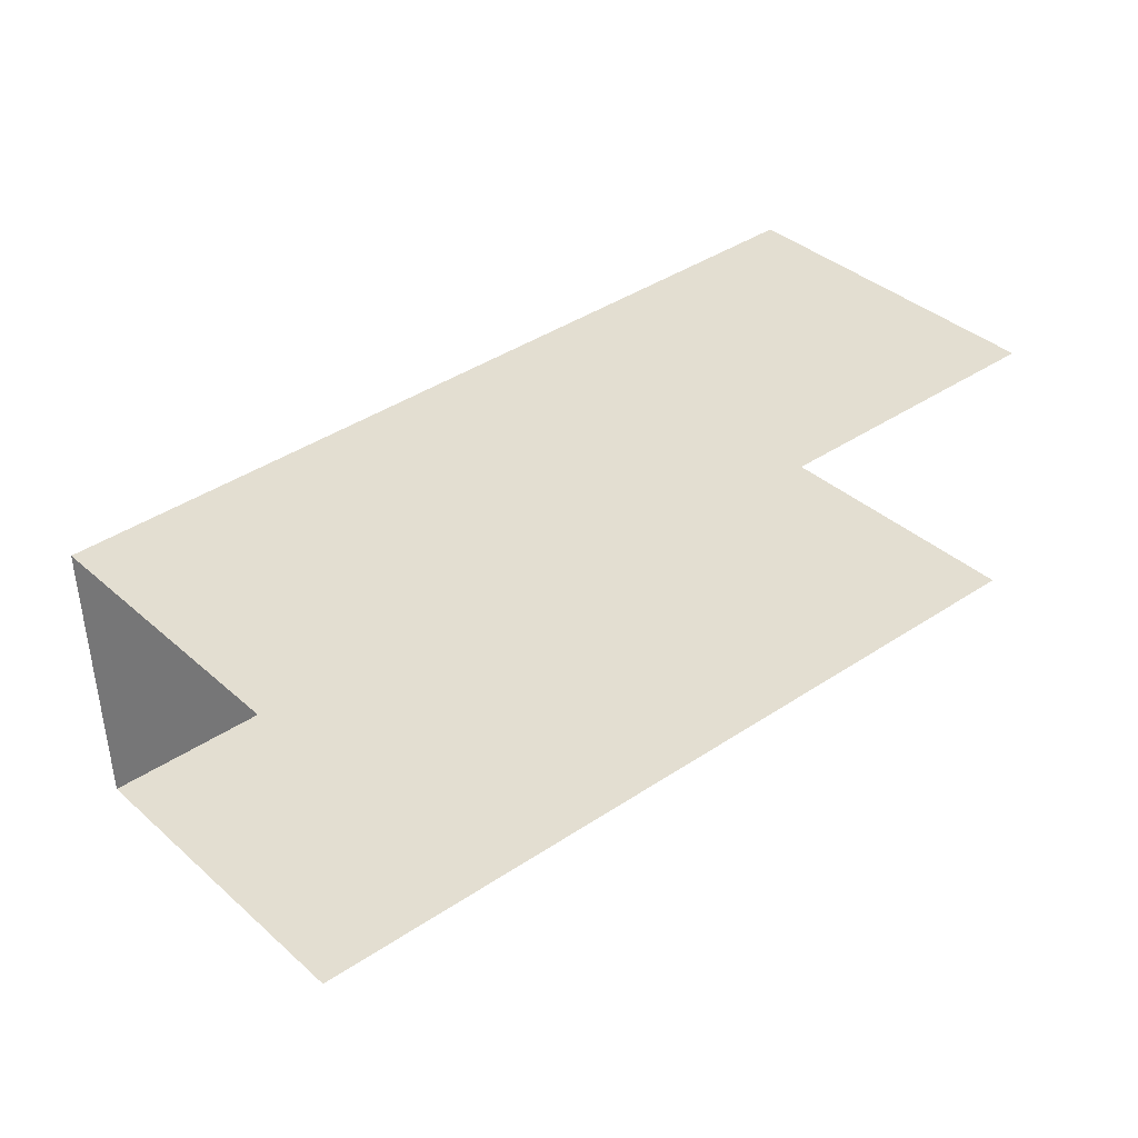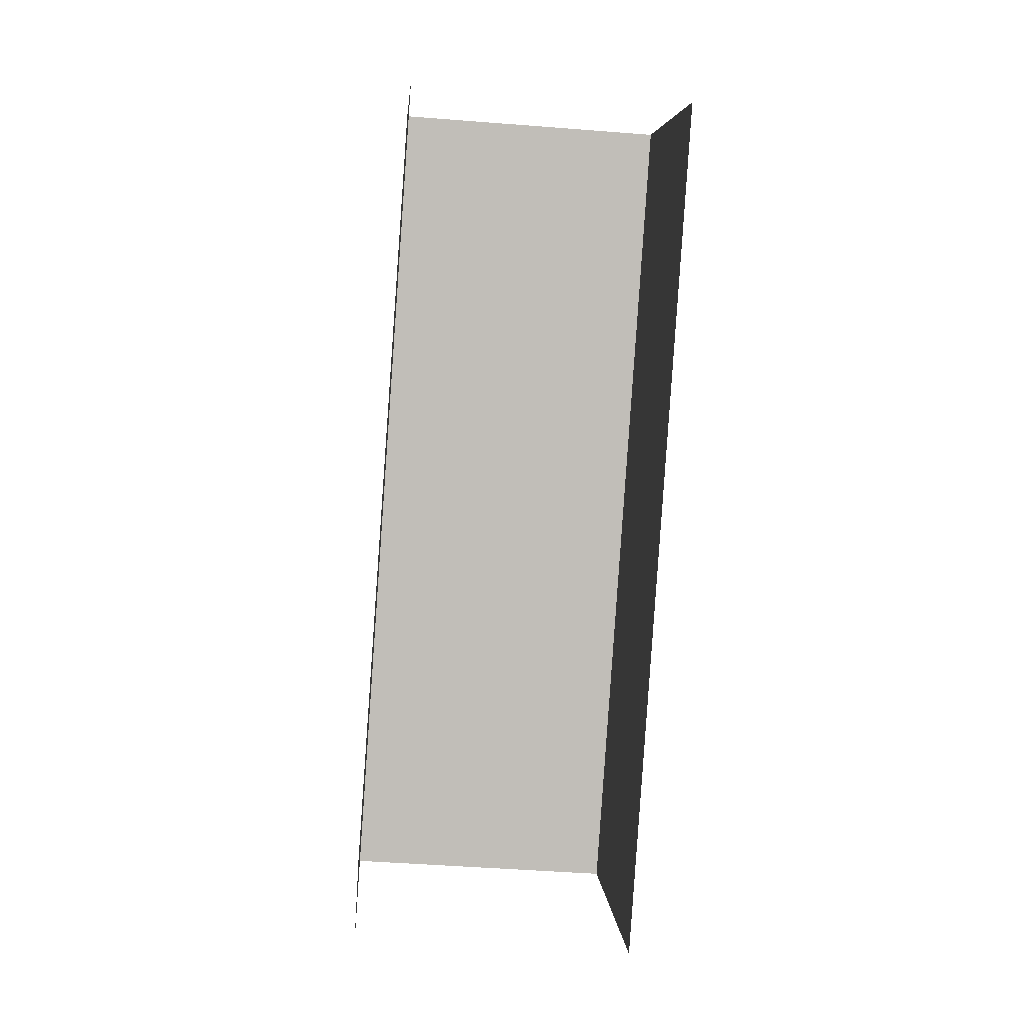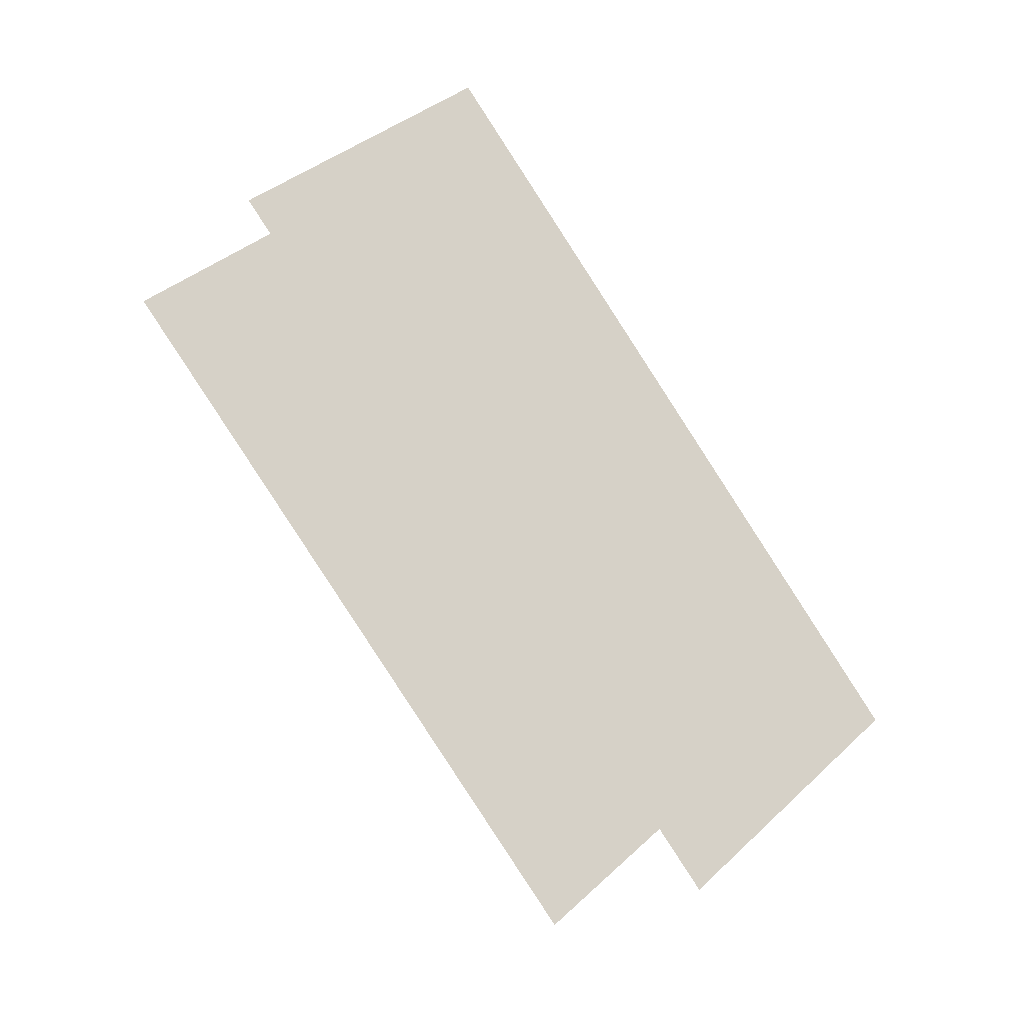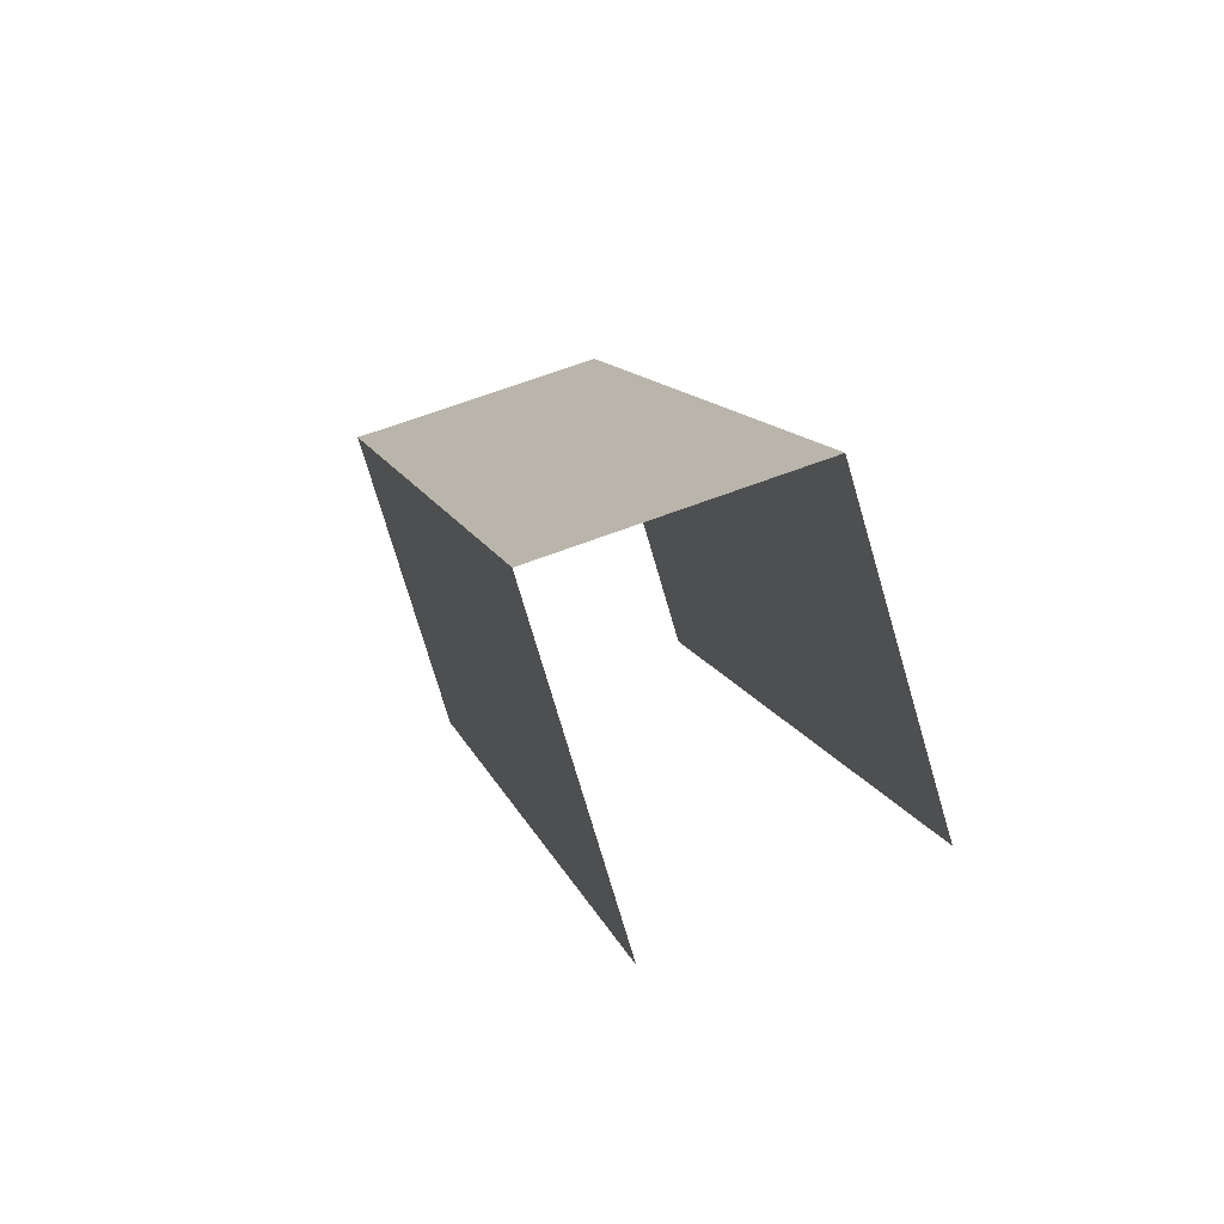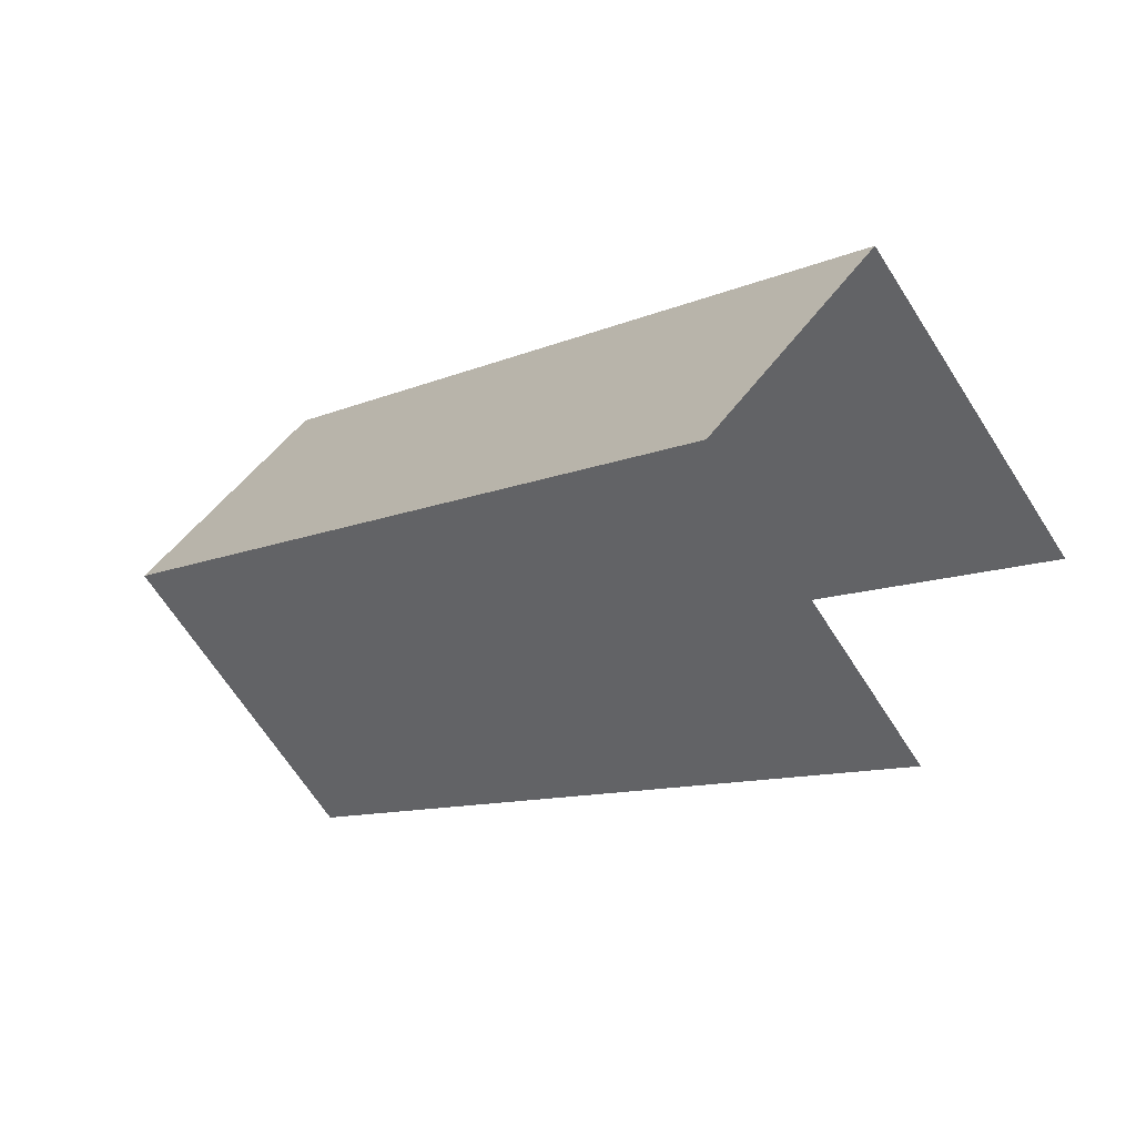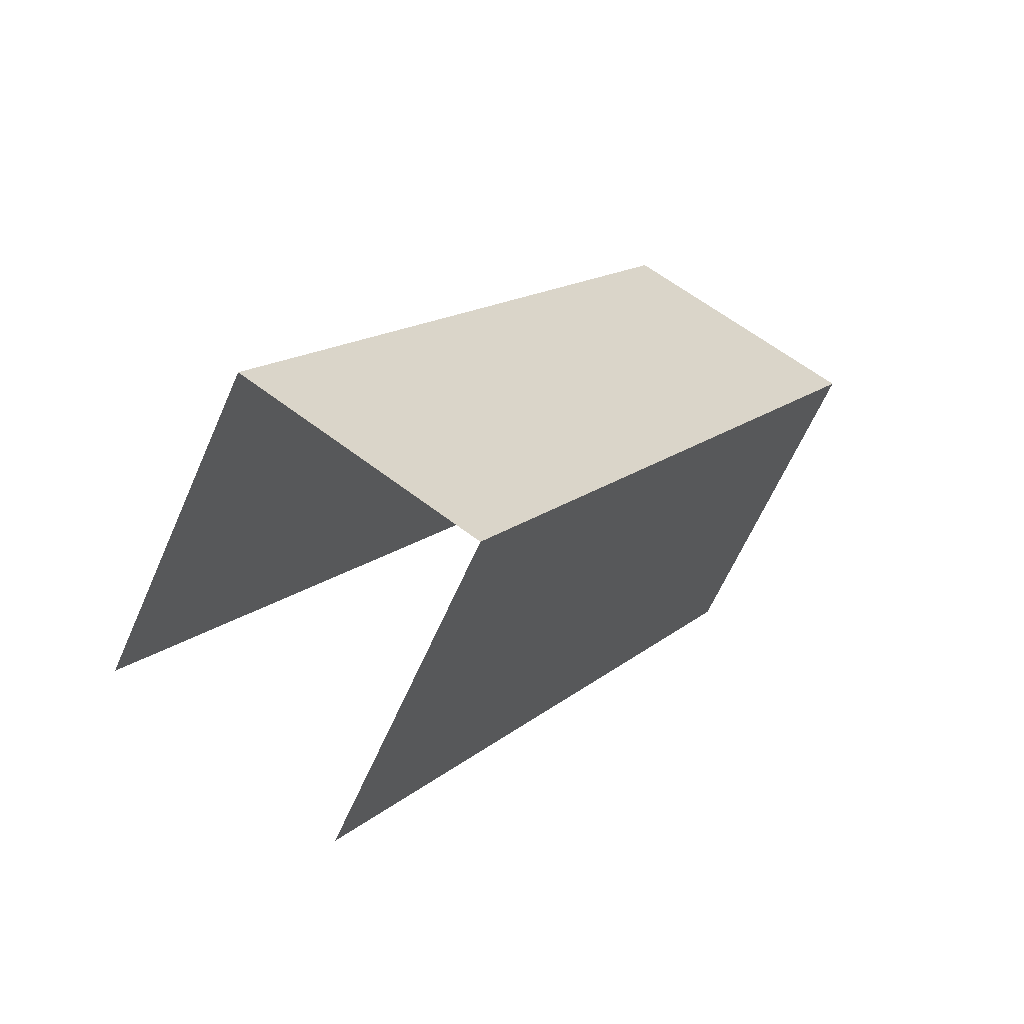
<metadata>
{"format":"obj","ext":"obj","renderer":"f3d","projection":"perspective","resolution":1024,"background":"white","views":[{"elev":-53.1,"azim":-88.0,"up":"+Z"},{"elev":-45.8,"azim":-5.2,"up":"+Z"},{"elev":-20.1,"azim":-122.0,"up":"+Y"},{"elev":62.9,"azim":158.5,"up":"+Y"},{"elev":47.5,"azim":-57.0,"up":"+Z"},{"elev":60.6,"azim":38.4,"up":"+Z"}]}
</metadata>
<code>
g Bone_foot_L
v 0.03944 -0.006782 -0.07396
v 0.03944 -0.1931 0.08235
v 0.03944 -0.131 0.1563
v 0.03944 0.05528 -1.907e-08
v -0.03944 -0.006782 -0.07396
v -0.03944 0.05528 -1.907e-08
v -0.03944 -0.131 0.1563
v -0.03944 -0.1931 0.08235
v 0.03944 0.05528 -1.907e-08
v 0.03944 -0.131 0.1563
v -0.03944 -0.131 0.1563
v -0.03944 0.05528 -1.907e-08
g Bone_foot_L_0
f 3 2 1
f 4 3 1
f 7 6 5
f 8 7 5
f 11 10 9
f 12 11 9

</code>
